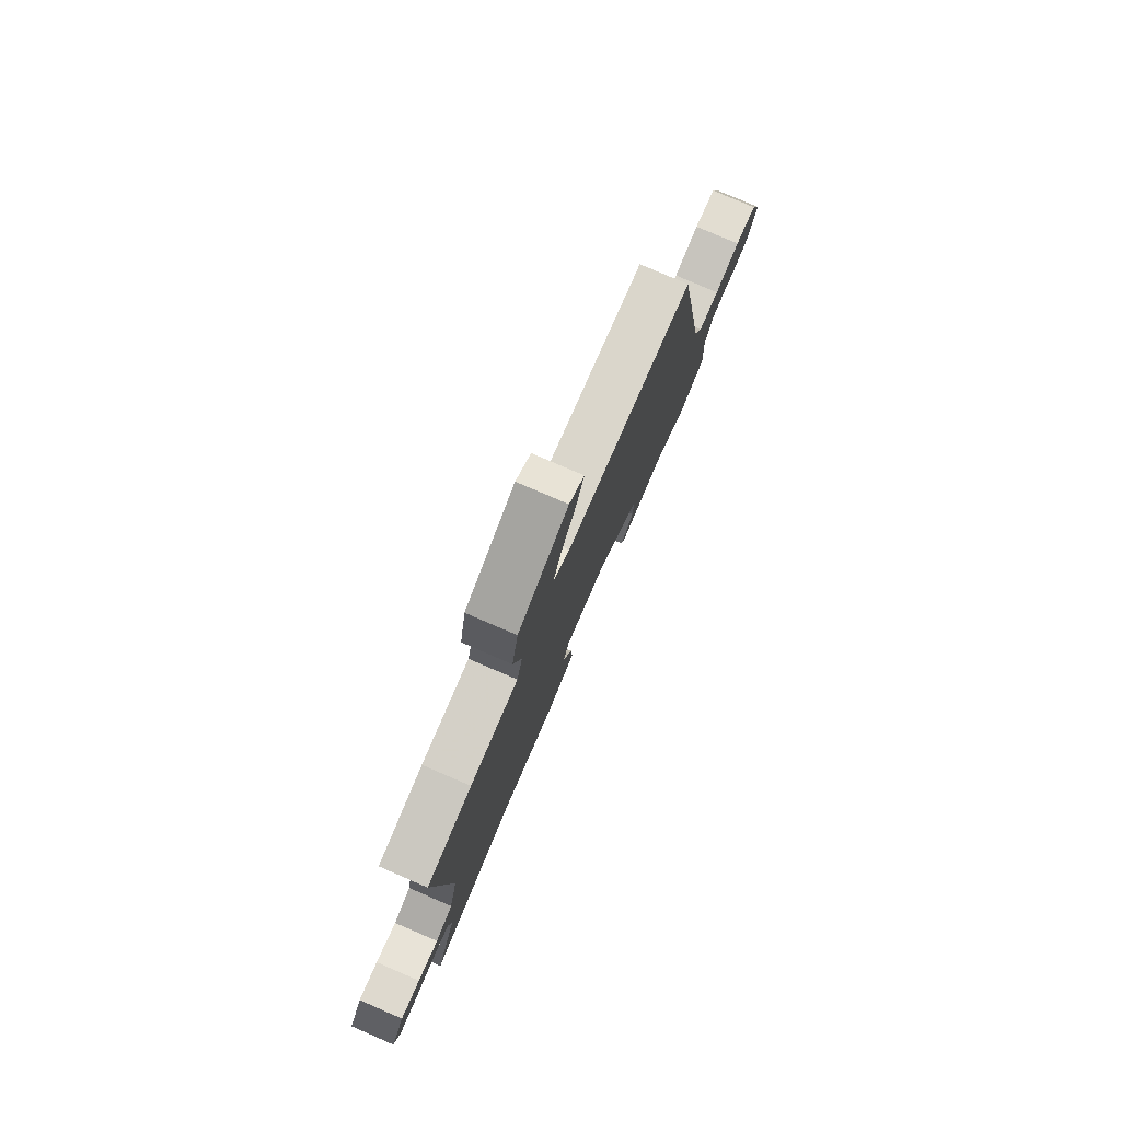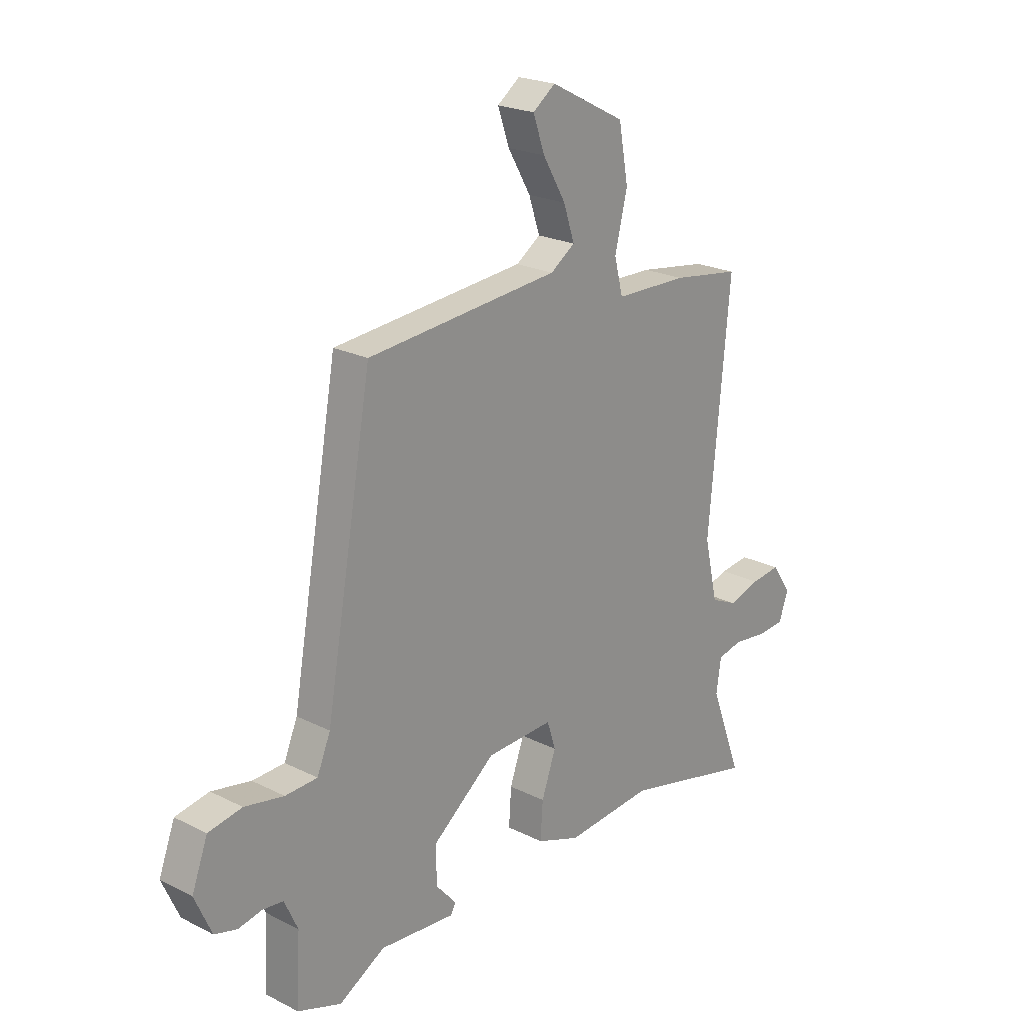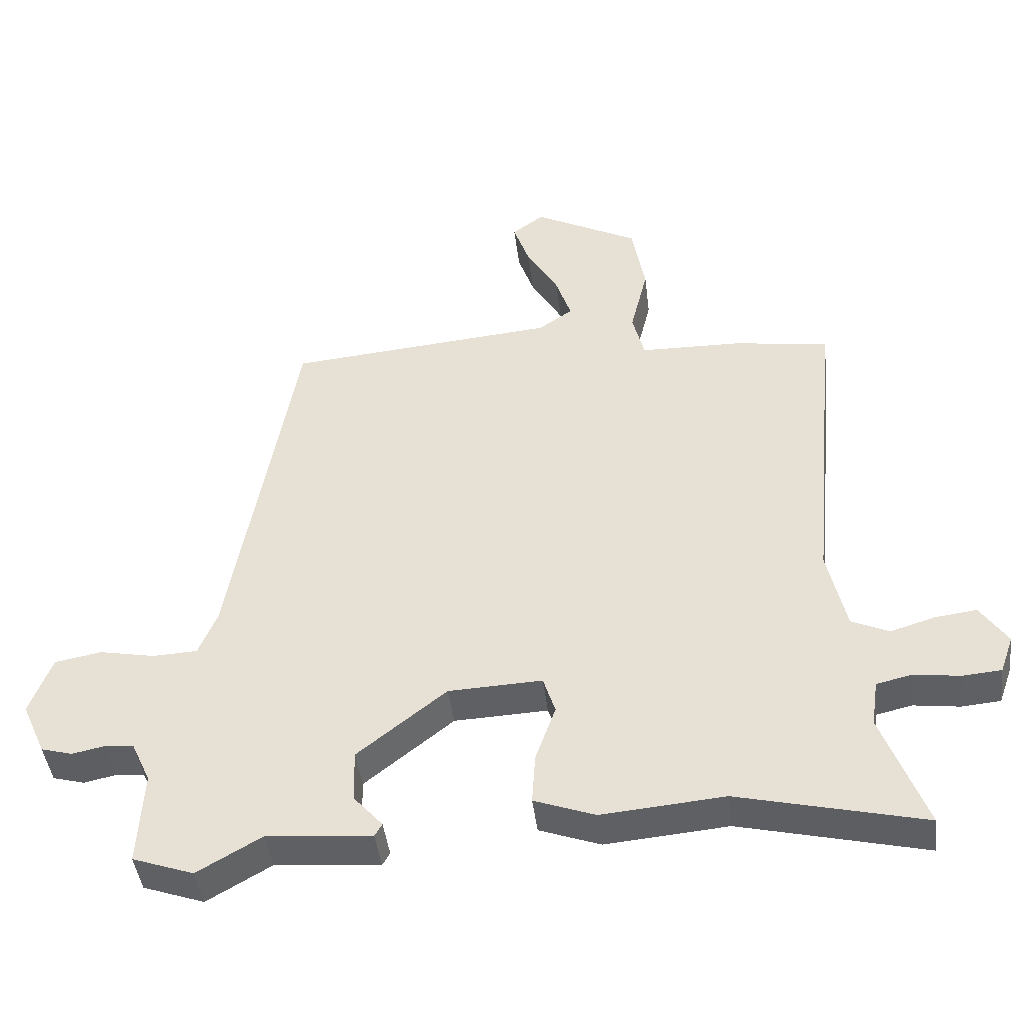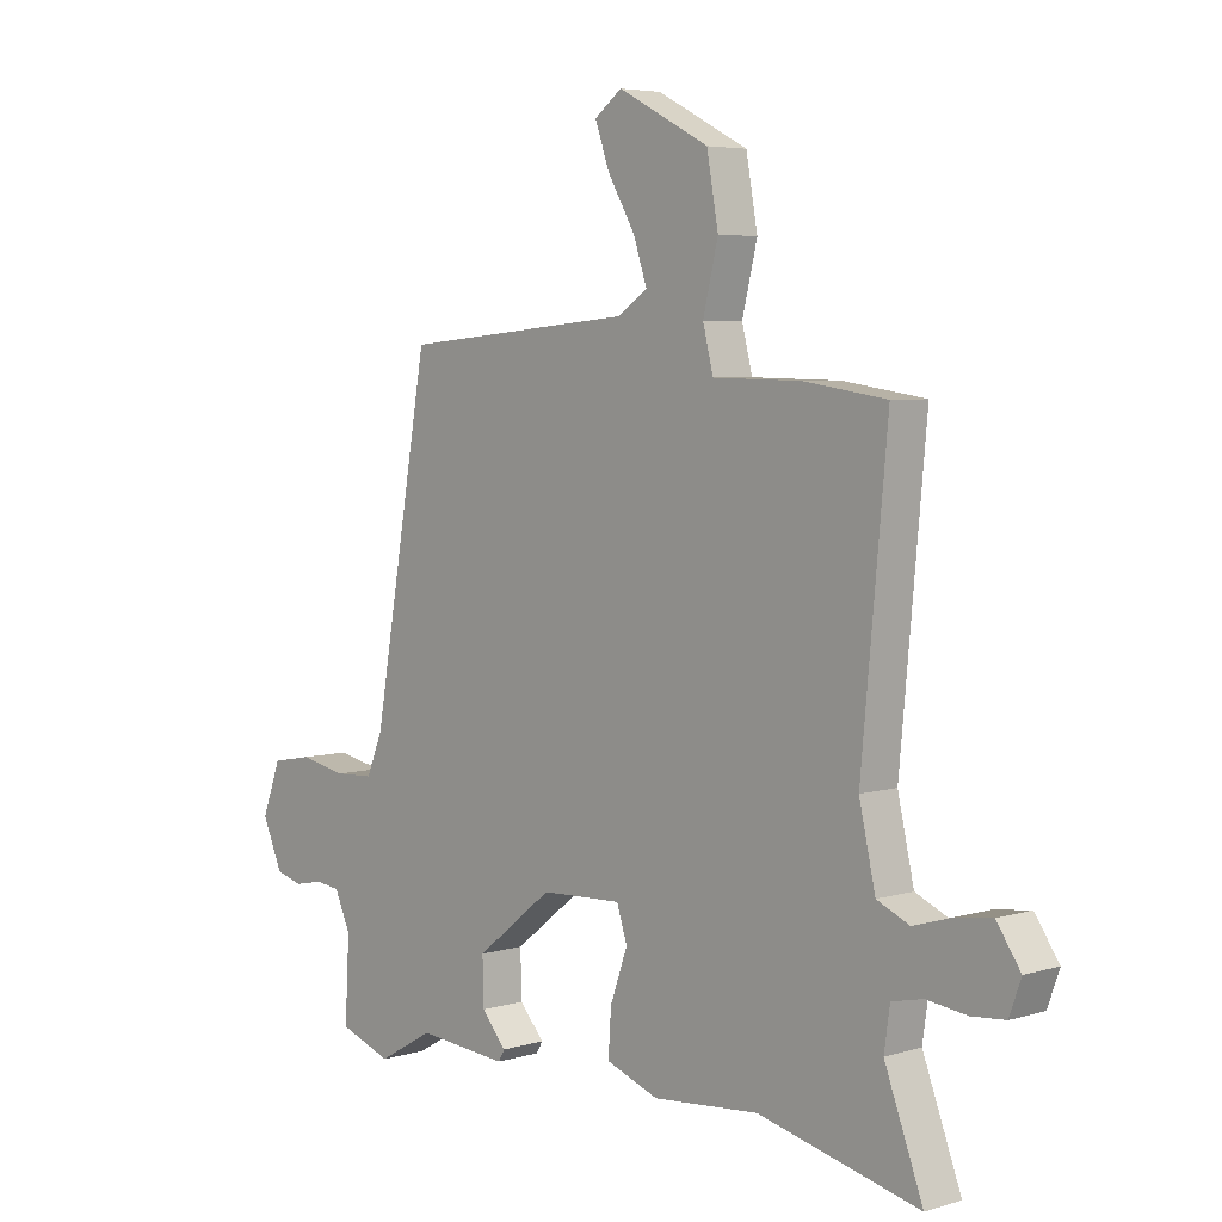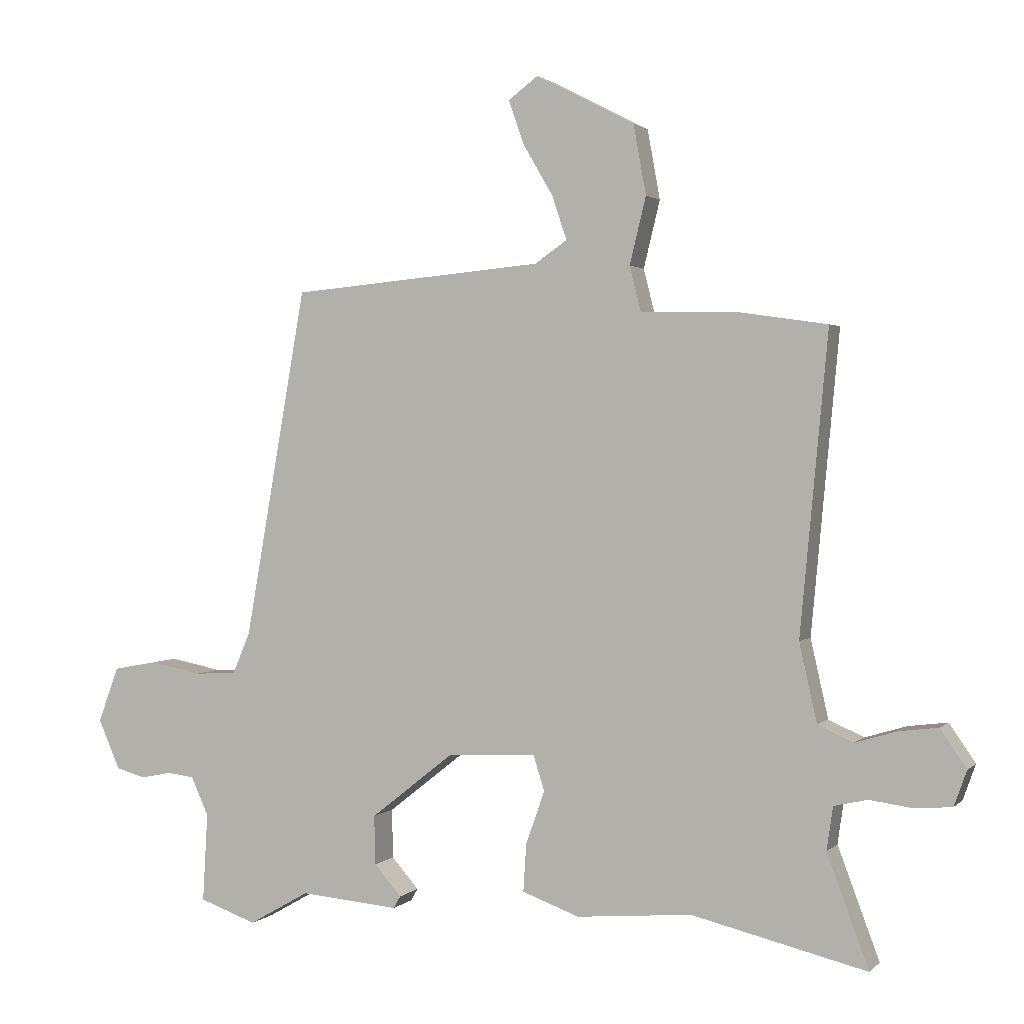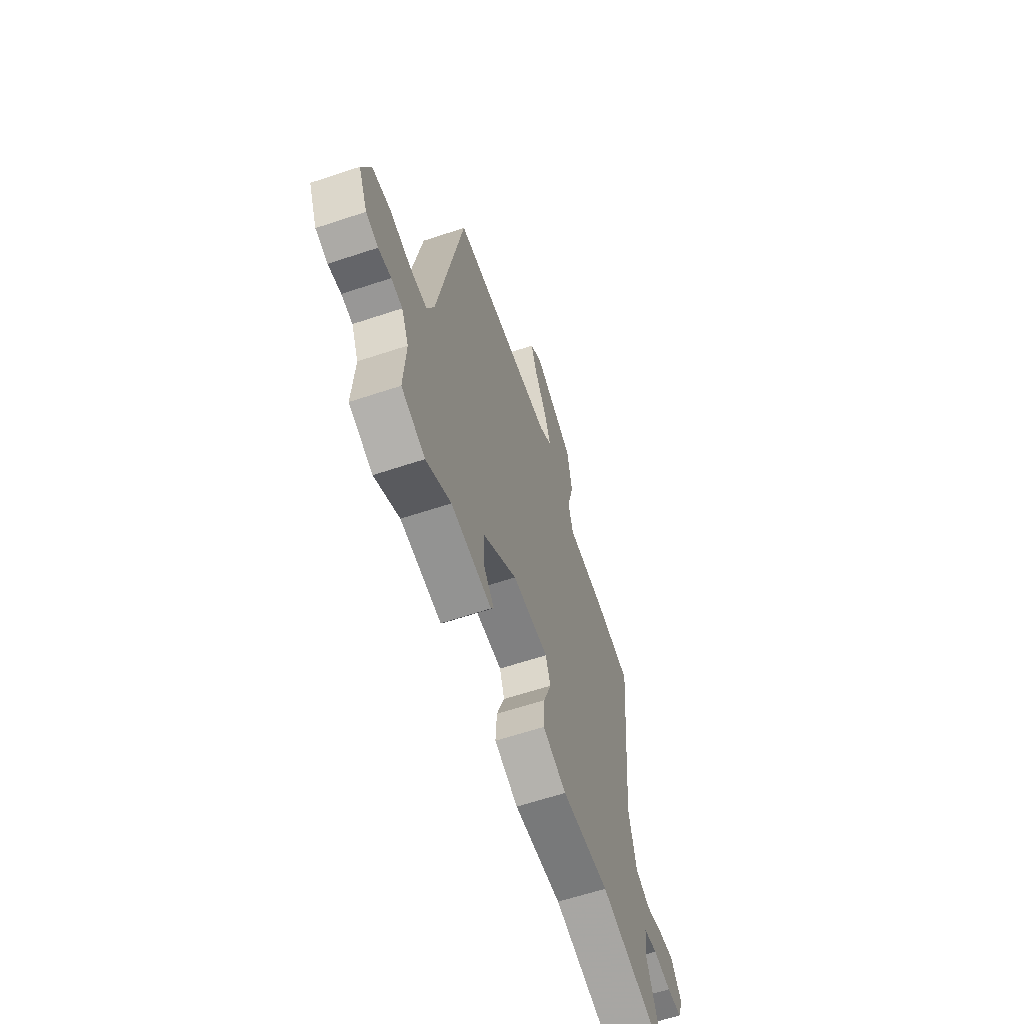
<metadata>
{"format":"obj","ext":"obj","renderer":"f3d","projection":"perspective","resolution":1024,"background":"white","views":[{"elev":78.9,"azim":-66.7,"up":"+Z"},{"elev":22.1,"azim":131.2,"up":"+Z"},{"elev":-43.6,"azim":-173.1,"up":"+Z"},{"elev":5.1,"azim":-133.0,"up":"+Z"},{"elev":1.7,"azim":-158.9,"up":"+Z"},{"elev":-62.3,"azim":108.7,"up":"+Z"}]}
</metadata>
<code>
v -0.303 0.07 -0.453
v -0.58 0.07 -0.519
v -0.514 0.07 -0.343
v -0.524 0.07 -0.274
v -0.577 0.07 -0.262
v -0.646 0.07 -0.271
v -0.704 0.07 -0.266
v -0.724 0.07 -0.21
v -0.683 0.07 -0.15
v -0.621 0.07 -0.158
v -0.555 0.07 -0.178
v -0.499 0.07 -0.153
v -0.471 0.07 -0.029
v -0.515 0.07 0.444
v -0.373 0.07 0.465
v -0.221 0.07 0.468
v -0.203 0.07 0.539
v -0.229 0.07 0.645
v -0.209 0.07 0.755
v -0.052 0.07 0.836
v -0.005 0.07 0.801
v -0.029 0.07 0.732
v -0.077 0.07 0.65
v -0.1 0.07 0.581
v -0.049 0.07 0.546
v 0.353 0.07 0.51
v 0.451 0.07 -0.043
v 0.479 0.07 -0.11
v 0.546 0.07 -0.113
v 0.628 0.07 -0.097
v 0.698 0.07 -0.11
v 0.731 0.07 -0.198
v 0.696 0.07 -0.277
v 0.649 0.07 -0.29
v 0.6 0.07 -0.28
v 0.557 0.07 -0.285
v 0.529 0.07 -0.346
v 0.537 0.07 -0.487
v 0.446 0.07 -0.519
v 0.35 0.07 -0.464
v 0.193 0.07 -0.477
v 0.182 0.07 -0.458
v 0.225 0.07 -0.409
v 0.227 0.07 -0.331
v 0.094 0.07 -0.226
v -0.046 0.07 -0.22
v -0.064 0.07 -0.276
v -0.034 0.07 -0.36
v -0.029 0.07 -0.436
v -0.12 0.07 -0.469
v -0.303 0 -0.453
v -0.58 0 -0.519
v -0.514 0 -0.343
v -0.524 0 -0.274
v -0.577 0 -0.262
v -0.646 0 -0.271
v -0.704 0 -0.266
v -0.724 0 -0.21
v -0.683 0 -0.15
v -0.621 0 -0.158
v -0.555 0 -0.178
v -0.499 0 -0.153
v -0.471 0 -0.029
v -0.515 0 0.444
v -0.373 0 0.465
v -0.221 0 0.468
v -0.203 0 0.539
v -0.229 0 0.645
v -0.209 0 0.755
v -0.052 0 0.836
v -0.005 0 0.801
v -0.029 0 0.732
v -0.077 0 0.65
v -0.1 0 0.581
v -0.049 0 0.546
v 0.353 0 0.51
v 0.451 0 -0.043
v 0.479 0 -0.11
v 0.546 0 -0.113
v 0.628 0 -0.097
v 0.698 0 -0.11
v 0.731 0 -0.198
v 0.696 0 -0.277
v 0.649 0 -0.29
v 0.6 0 -0.28
v 0.557 0 -0.285
v 0.529 0 -0.346
v 0.537 0 -0.487
v 0.446 0 -0.519
v 0.35 0 -0.464
v 0.193 0 -0.477
v 0.182 0 -0.458
v 0.225 0 -0.409
v 0.227 0 -0.331
v 0.094 0 -0.226
v -0.046 0 -0.22
v -0.064 0 -0.276
v -0.034 0 -0.36
v -0.029 0 -0.436
v -0.12 0 -0.469
f 49 50 1
f 48 49 1
f 47 48 1
f 1 2 3
f 47 1 3
f 46 47 3
f 40 41 42 43
f 40 43 44
f 39 40 44
f 38 39 44
f 37 38 44
f 36 37 44 45
f 33 34 35
f 32 33 35
f 31 32 35
f 30 31 35
f 29 30 35
f 35 36 45
f 29 35 45
f 28 29 45
f 25 26 27
f 28 45 46
f 27 28 46
f 25 27 46
f 24 25 46
f 21 22 23
f 20 21 23
f 19 20 23
f 18 19 23
f 17 18 23
f 16 17 23 24
f 13 14 15 16
f 46 3 4
f 24 46 4
f 16 24 4
f 13 16 4
f 12 13 4
f 9 10 11
f 8 9 11
f 7 8 11
f 6 7 11
f 5 6 11
f 4 5 11 12
f 51 100 99
f 51 99 98
f 51 98 97
f 53 52 51
f 53 51 97
f 53 97 96
f 93 92 91 90
f 94 93 90
f 94 90 89
f 94 89 88
f 94 88 87
f 95 94 87 86
f 85 84 83
f 85 83 82
f 85 82 81
f 85 81 80
f 85 80 79
f 95 86 85
f 95 85 79
f 95 79 78
f 77 76 75
f 96 95 78
f 96 78 77
f 96 77 75
f 96 75 74
f 73 72 71
f 73 71 70
f 73 70 69
f 73 69 68
f 73 68 67
f 74 73 67 66
f 66 65 64 63
f 54 53 96
f 54 96 74
f 54 74 66
f 54 66 63
f 54 63 62
f 61 60 59
f 61 59 58
f 61 58 57
f 61 57 56
f 61 56 55
f 62 61 55 54
f 1 51 52 2
f 2 52 53 3
f 3 53 54 4
f 4 54 55 5
f 5 55 56 6
f 6 56 57 7
f 7 57 58 8
f 8 58 59 9
f 9 59 60 10
f 10 60 61 11
f 11 61 62 12
f 12 62 63 13
f 13 63 64 14
f 14 64 65 15
f 15 65 66 16
f 16 66 67 17
f 17 67 68 18
f 18 68 69 19
f 19 69 70 20
f 20 70 71 21
f 21 71 72 22
f 22 72 73 23
f 23 73 74 24
f 24 74 75 25
f 25 75 76 26
f 26 76 77 27
f 27 77 78 28
f 28 78 79 29
f 29 79 80 30
f 30 80 81 31
f 31 81 82 32
f 32 82 83 33
f 33 83 84 34
f 34 84 85 35
f 35 85 86 36
f 36 86 87 37
f 37 87 88 38
f 38 88 89 39
f 39 89 90 40
f 40 90 91 41
f 41 91 92 42
f 42 92 93 43
f 43 93 94 44
f 44 94 95 45
f 45 95 96 46
f 46 96 97 47
f 47 97 98 48
f 48 98 99 49
f 49 99 100 50
f 50 100 51 1

</code>
